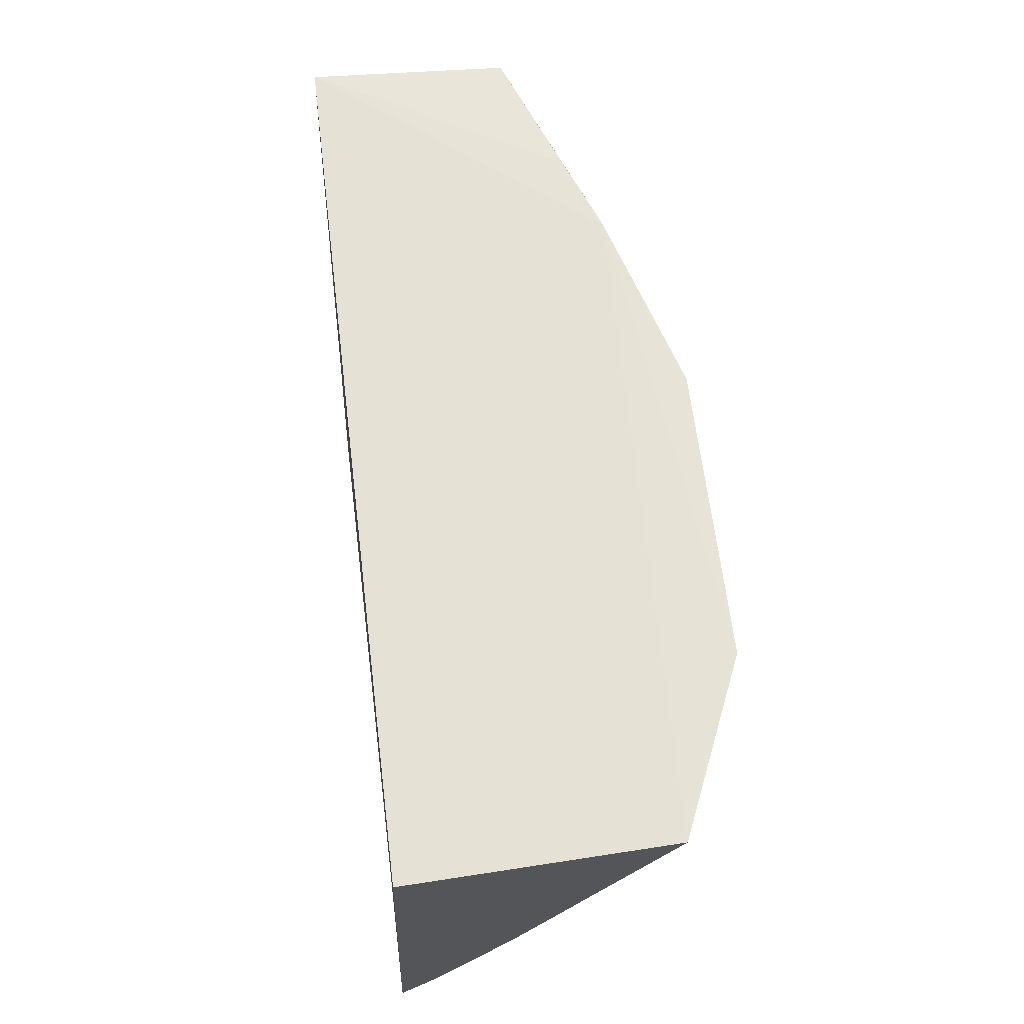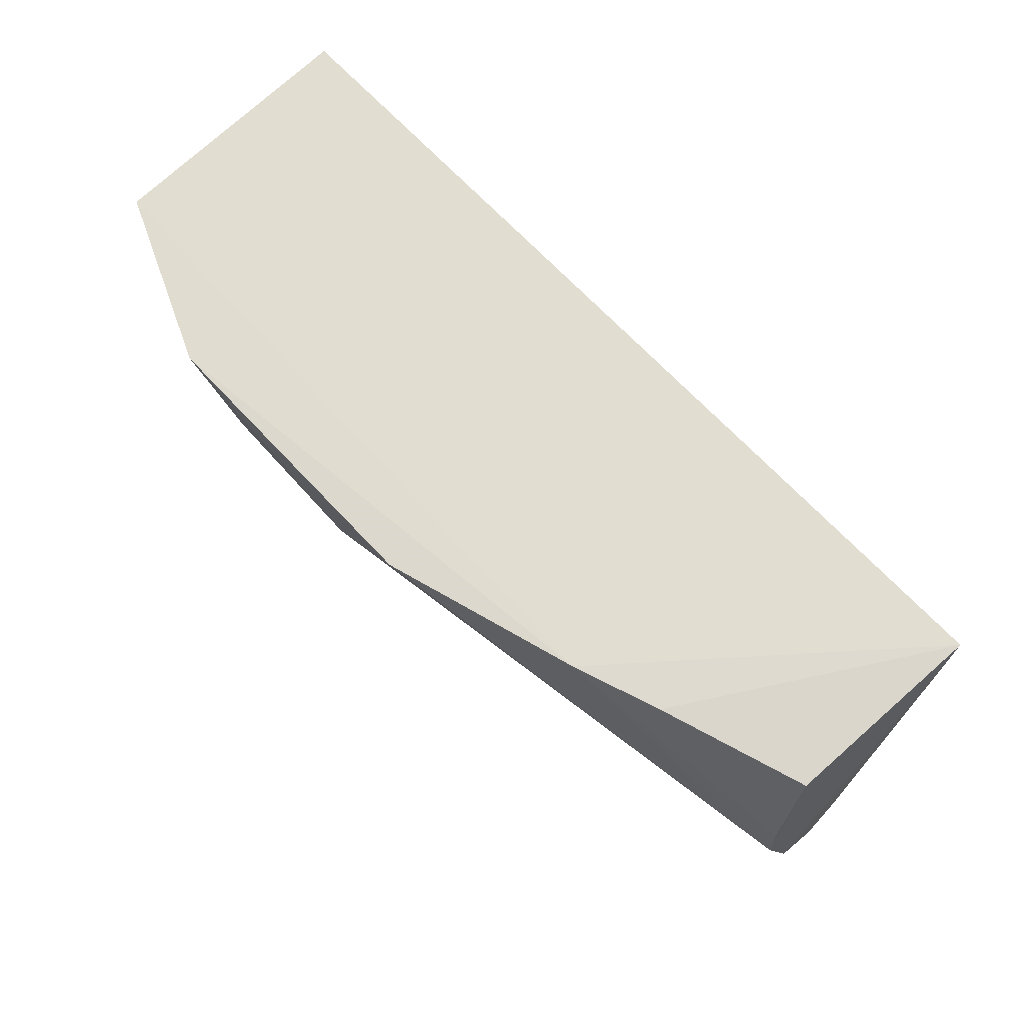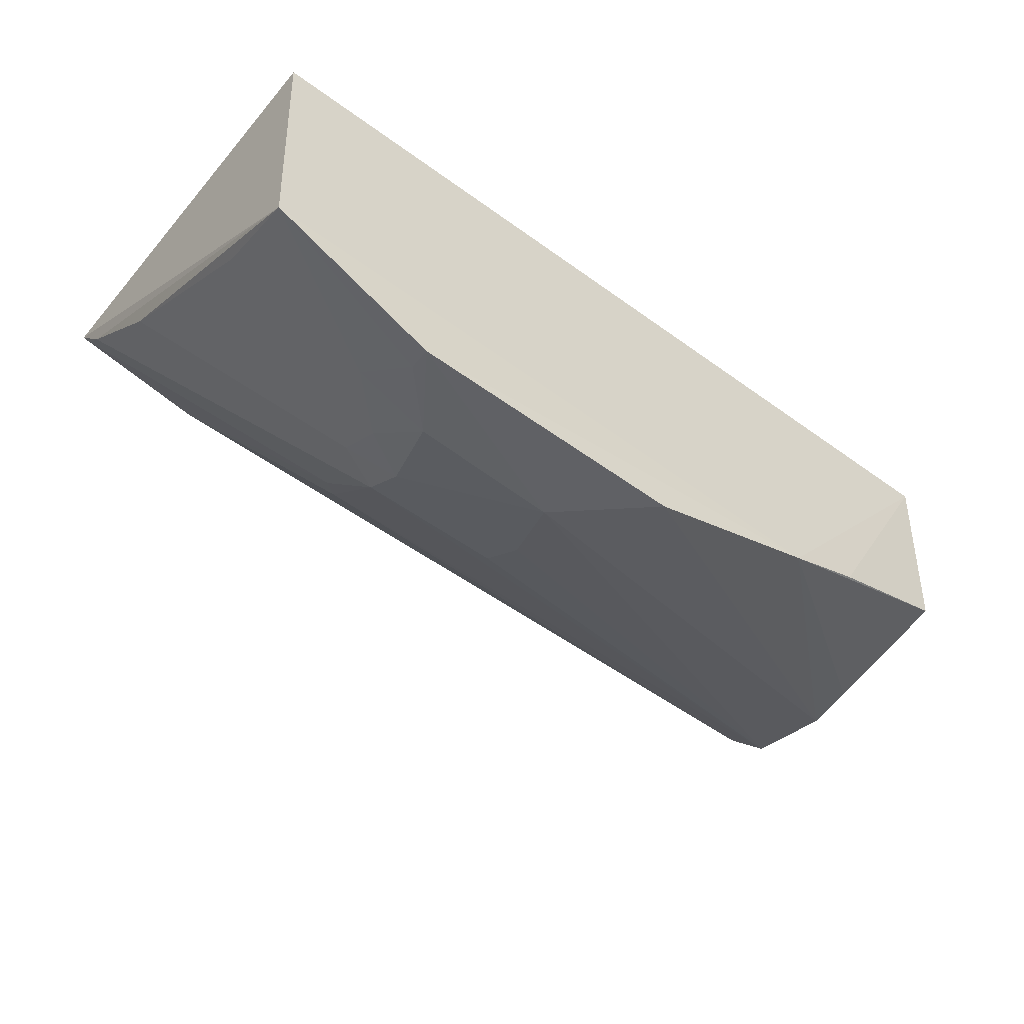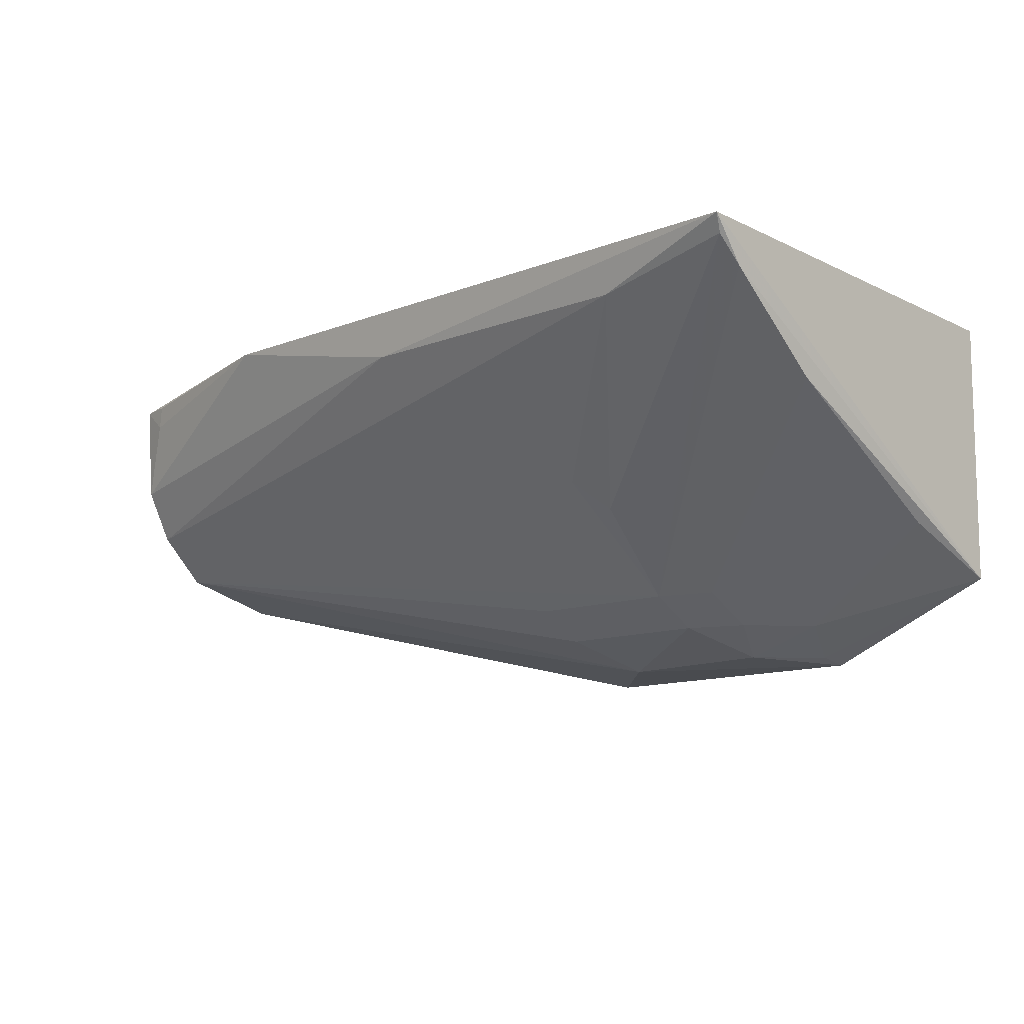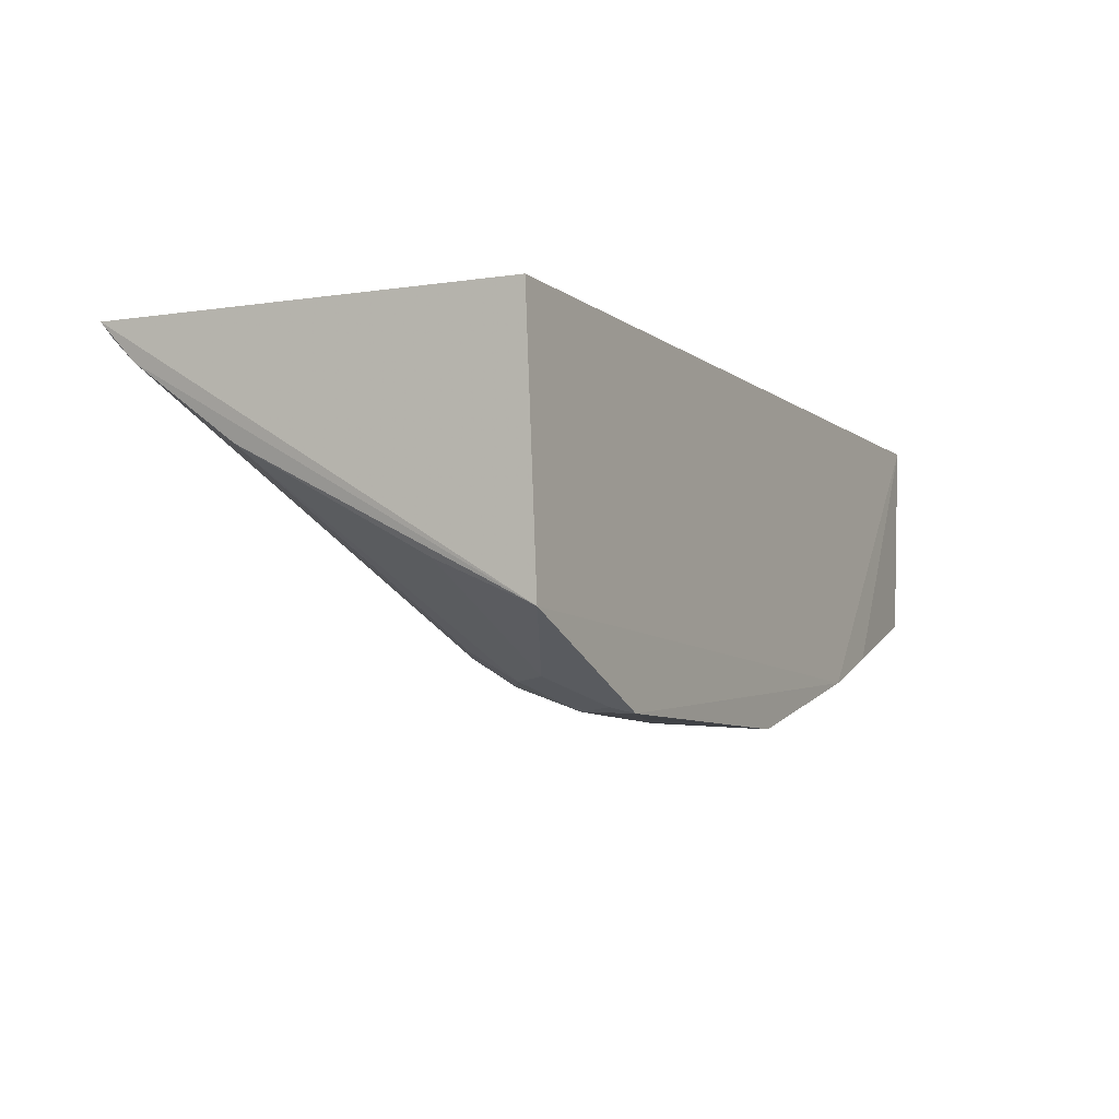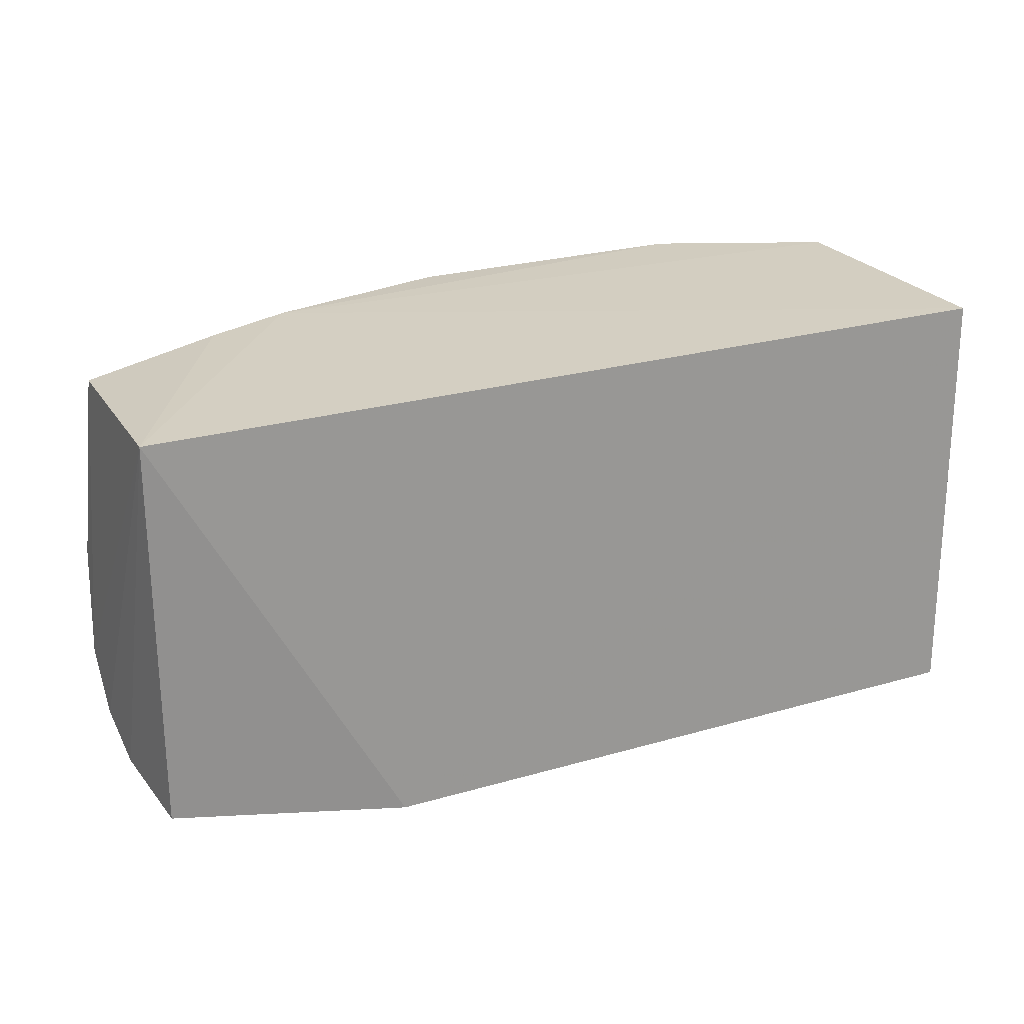
<metadata>
{"format":"obj","ext":"obj","renderer":"f3d","projection":"perspective","resolution":1024,"background":"white","views":[{"elev":63.3,"azim":-97.0,"up":"+Z"},{"elev":70.0,"azim":46.4,"up":"+Z"},{"elev":-49.1,"azim":-39.0,"up":"+Y"},{"elev":-11.8,"azim":-137.2,"up":"+Y"},{"elev":-7.3,"azim":-62.1,"up":"+Y"},{"elev":23.7,"azim":153.7,"up":"+Z"}]}
</metadata>
<code>
v 0.02453 -0.4011 -0.2281
v 0.262 -0.3007 -0.4143
v 0.2546 -0.2197 -0.2318
v -0.2302 -0.2197 -0.2318
v -0.2267 -0.2127 -0.4642
v 0.128 -0.3709 -0.2272
v -0.08919 -0.3681 -0.3389
v 0.2537 -0.2213 -0.4387
v 0.1274 -0.2115 -0.4619
v -0.2267 -0.3602 -0.2277
v 0.2566 -0.3418 -0.3368
v -0.07721 -0.3111 -0.3981
v 0.2598 -0.273 -0.4304
v -0.1345 -0.4002 -0.2273
v -0.2228 -0.2777 -0.3867
v 0.2615 -0.326 -0.3892
v 0.2503 -0.3283 -0.2342
v -0.2239 -0.2211 -0.4583
v 0.2387 -0.2334 -0.441
v 0.01152 -0.2357 -0.4583
v -0.1167 -0.3826 -0.2978
v -0.2249 -0.2342 -0.4447
v -0.02108 -0.3988 -0.273
v 0.1736 -0.3545 -0.2287
v 0.2542 -0.3399 -0.3099
v -0.09091 -0.3254 -0.3826
v 0.2348 -0.2215 -0.4428
v -0.1516 -0.2356 -0.4573
v -0.1455 -0.3828 -0.2696
v -0.1155 -0.3672 -0.3253
v -0.006417 -0.3832 -0.3138
v -0.09003 -0.3833 -0.3134
v -0.1036 -0.397 -0.2708
v -0.1326 -0.3969 -0.2415
v -0.2213 -0.336 -0.2824
v -0.006603 -0.3679 -0.34
f 6 3 4
f 9 5 4
f 9 4 3
f 9 3 8
f 10 6 4
f 10 4 5
f 11 6 1
f 13 8 3
f 13 3 2
f 14 1 6
f 14 6 10
f 16 2 3
f 16 12 2
f 16 7 12
f 17 16 3
f 17 11 16
f 19 13 9
f 19 8 13
f 20 13 2
f 20 5 9
f 20 9 13
f 22 15 10
f 22 10 5
f 22 5 18
f 22 18 7
f 22 7 15
f 23 16 11
f 23 11 1
f 23 1 14
f 24 17 3
f 24 3 6
f 24 6 17
f 25 17 6
f 25 6 11
f 25 11 17
f 26 12 7
f 26 7 18
f 27 19 9
f 27 9 8
f 27 8 19
f 28 18 5
f 28 5 20
f 28 26 18
f 28 12 26
f 28 20 2
f 28 2 12
f 30 21 15
f 30 15 7
f 31 16 23
f 32 31 23
f 32 30 7
f 32 21 30
f 33 29 21
f 33 21 32
f 33 32 23
f 33 23 14
f 34 14 10
f 34 10 29
f 34 33 14
f 34 29 33
f 35 29 10
f 35 10 15
f 35 15 21
f 35 21 29
f 36 7 16
f 36 16 31
f 36 32 7
f 36 31 32

</code>
